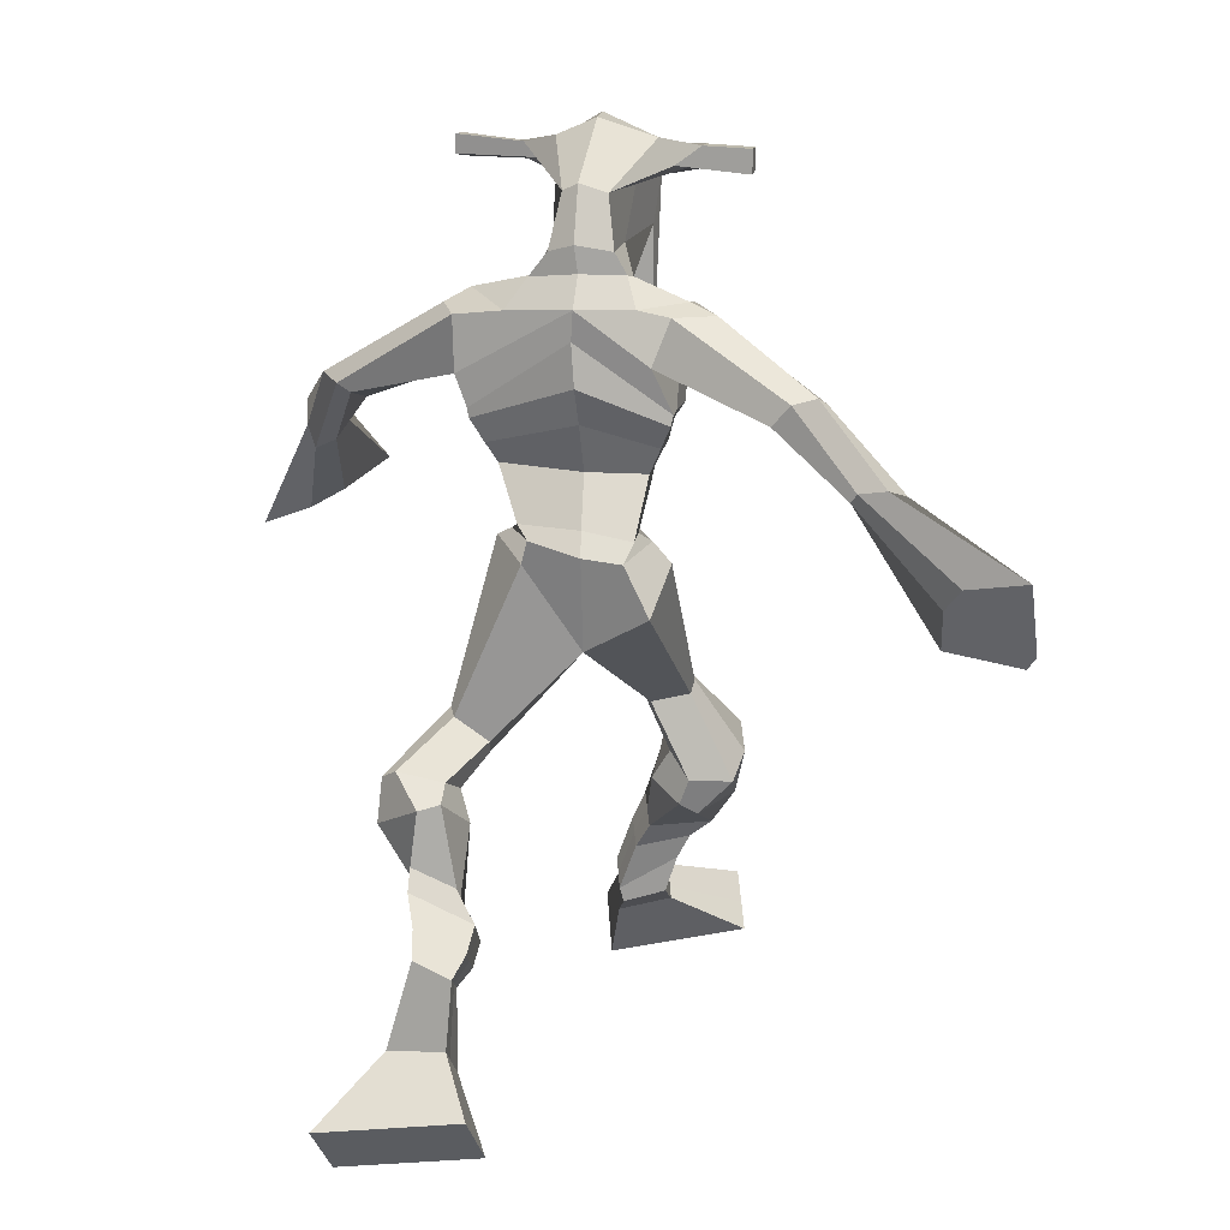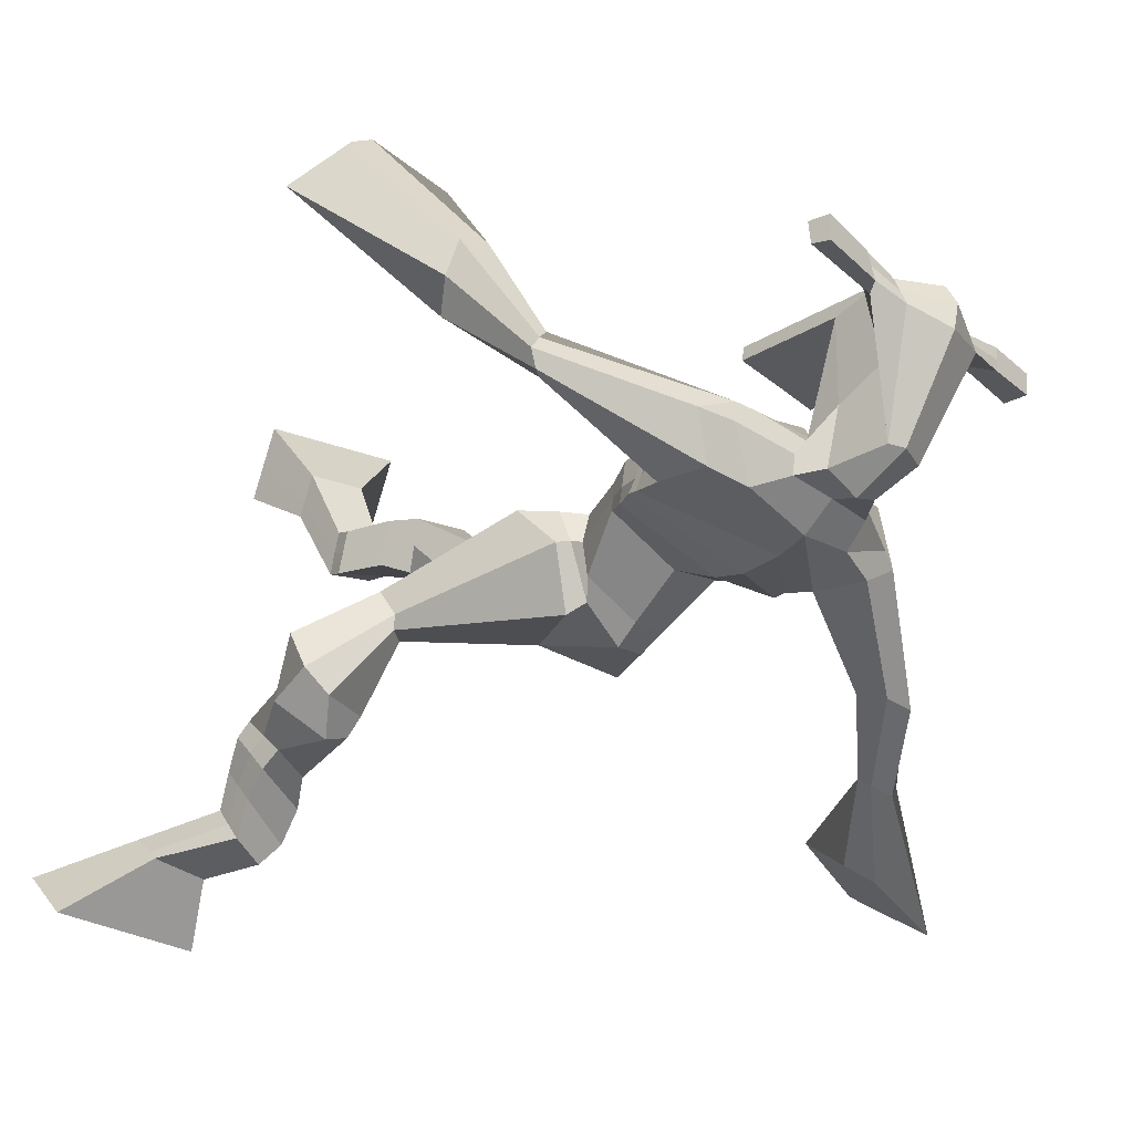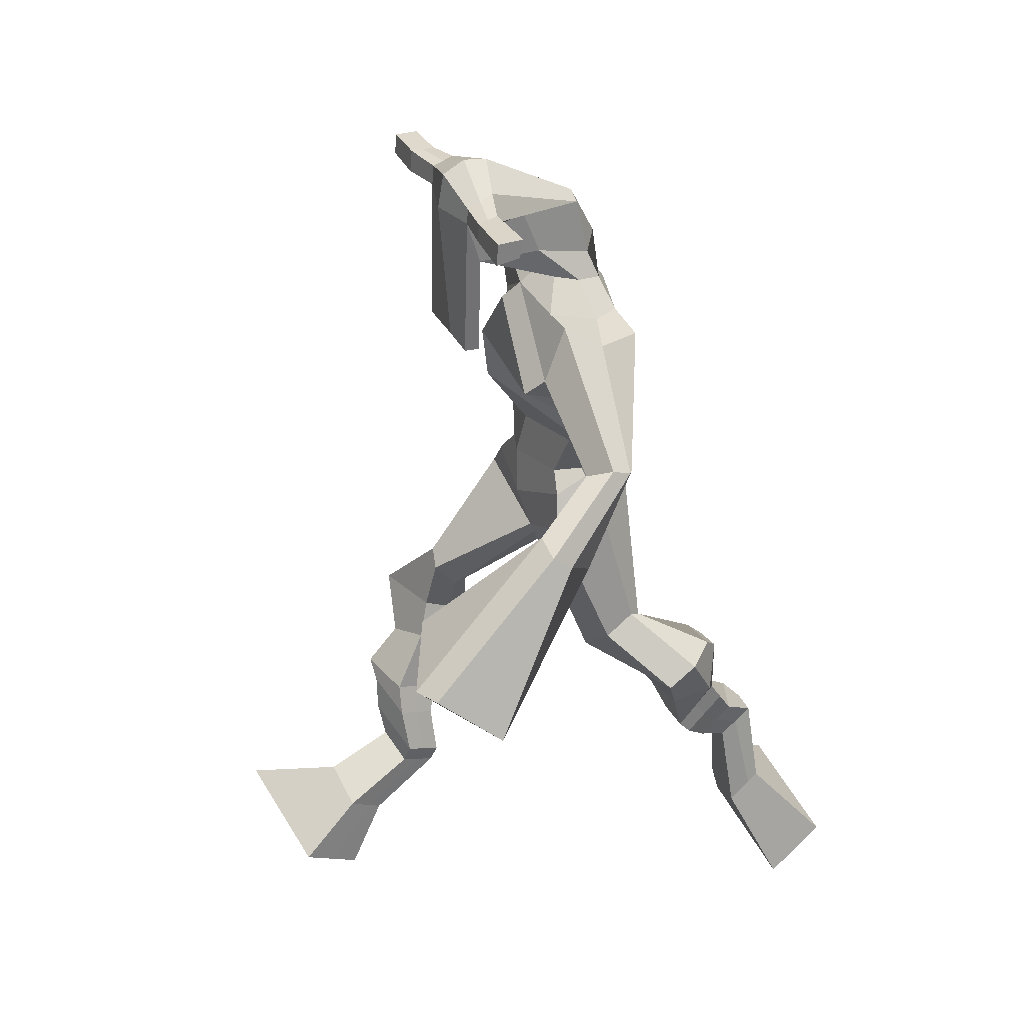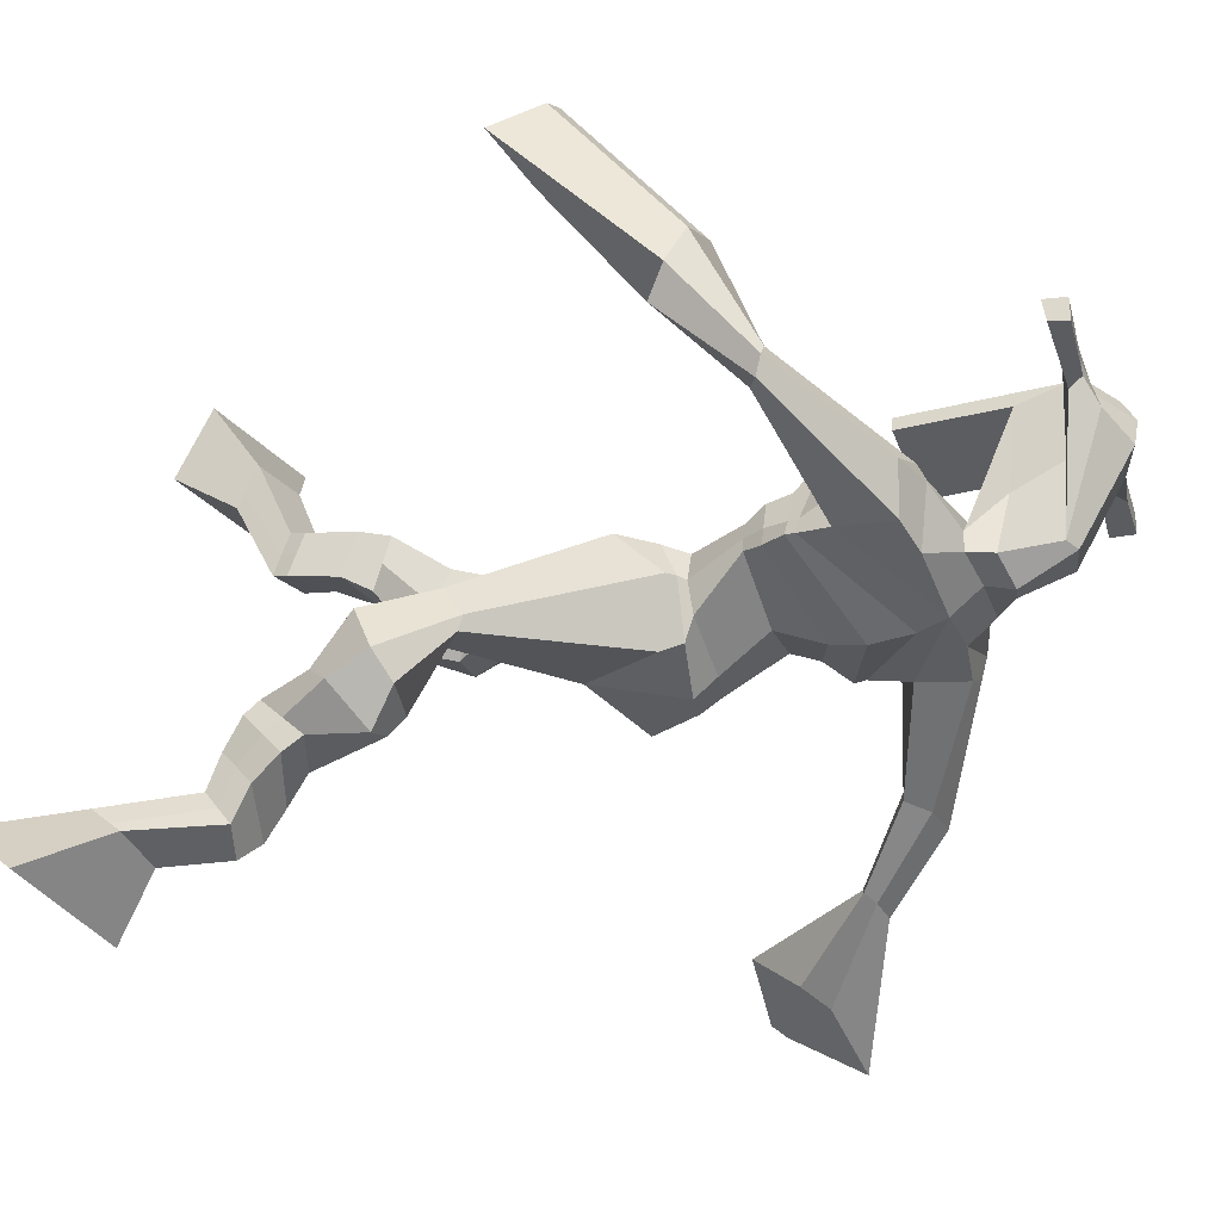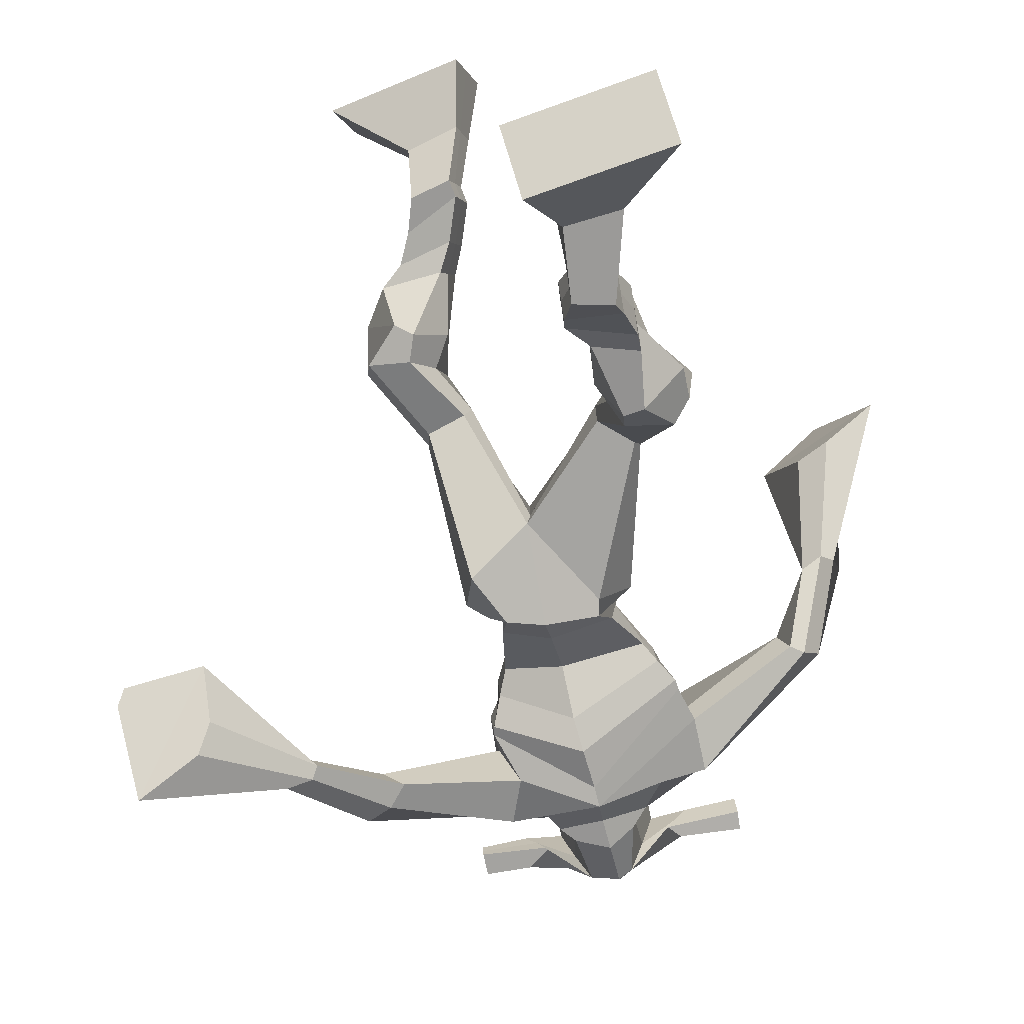
<metadata>
{"format":"obj","ext":"obj","renderer":"f3d","projection":"perspective","resolution":1024,"background":"white","views":[{"elev":13.2,"azim":-172.8,"up":"+Y"},{"elev":-28.7,"azim":133.7,"up":"+Z"},{"elev":35.4,"azim":63.6,"up":"+Y"},{"elev":-34.1,"azim":110.5,"up":"+Z"},{"elev":-68.4,"azim":12.3,"up":"+Z"}]}
</metadata>
<code>
o g
v 0.3547 0.8169 -0.1955
v 0.3736 0.7274 -0.1371
v 0.365 0.8522 -0.1423
v 0.3922 0.7896 -0.04578
v 0.2753 0.8377 -0.1934
v 0.168 0.7676 -0.1226
v 0.2858 0.874 -0.141
v 0.1866 0.8298 -0.03124
v 0.3342 0.8682 -0.3057
v 0.3454 0.8962 -0.2507
v 0.2729 0.885 -0.2986
v 0.2834 0.9129 -0.2428
v 0.3392 0.892 -0.315
v 0.3499 0.9202 -0.2595
v 0.2559 0.9367 -0.2964
v 0.2675 0.9627 -0.2374
v 0.3149 0.9579 -0.3161
v 0.3266 0.984 -0.2571
v 0.235 0.9778 -0.316
v 0.2495 1.008 -0.2435
v 0.2928 0.996 -0.3344
v 0.3074 1.026 -0.262
v 0.2023 1.004 -0.3259
v 0.219 1.03 -0.2462
v 0.2405 1.057 -0.4187
v 0.281 1.102 -0.3168
v 0.215 1.04 -0.4074
v 0.2182 1.08 -0.2959
v 0.2262 1.095 -0.4276
v 0.2674 1.157 -0.3345
v 0.1645 1.092 -0.4133
v 0.162 1.152 -0.3107
v 0.2838 1.202 -0.4007
v 0.2865 1.242 -0.345
v 0.2263 1.218 -0.4073
v 0.2426 1.248 -0.3602
v 0.3547 1.319 -0.5902
v 0.356 1.332 -0.4886
v 0.2607 1.373 -0.6228
v 0.2623 1.411 -0.4674
v 0.5049 0.8321 -0.8307
v 0.4658 0.7666 -0.9066
v 0.4977 0.7859 -0.787
v 0.4535 0.6852 -0.8304
v 0.5865 0.8274 -0.8232
v 0.674 0.7396 -0.9016
v 0.5793 0.7805 -0.7795
v 0.6617 0.6583 -0.8255
v 0.4949 0.9344 -0.8355
v 0.4988 0.9033 -0.7789
v 0.5506 0.953 -0.82
v 0.5513 0.9159 -0.769
v 0.4796 0.961 -0.8102
v 0.4807 0.9238 -0.7591
v 0.558 0.98 -0.7739
v 0.5595 0.939 -0.7228
v 0.4761 0.9866 -0.7648
v 0.4776 0.9456 -0.7137
v 0.5696 1.022 -0.7473
v 0.5732 0.9705 -0.6864
v 0.5045 1.027 -0.7398
v 0.5065 0.9758 -0.6789
v 0.5692 1.051 -0.7293
v 0.5717 0.9908 -0.6687
v 0.5269 1.139 -0.7261
v 0.5149 1.066 -0.6359
v 0.5575 1.131 -0.7365
v 0.5825 1.058 -0.6478
v 0.5252 1.162 -0.7021
v 0.5269 1.121 -0.5928
v 0.5929 1.175 -0.6995
v 0.6308 1.136 -0.6096
v 0.4848 1.188 -0.5861
v 0.5061 1.176 -0.5166
v 0.531 1.226 -0.6004
v 0.5394 1.206 -0.5392
v 0.4338 1.444 -0.6203
v 0.4848 1.405 -0.4718
v 0.3651 1.783 -0.6073
v 0.3515 1.795 -0.4705
v 0.2604 1.709 -0.6179
v 0.2224 1.712 -0.5116
v 0.5312 1.691 -0.5646
v 0.5053 1.71 -0.4358
v 0.2825 1.783 -0.5976
v 0.2555 1.789 -0.5027
v 0.2343 1.776 -0.6164
v 0.2131 1.784 -0.5059
v 0.099 1.646 -0.6826
v 0.03709 1.635 -0.6594
v 0.07225 1.676 -0.6899
v 0.02802 1.675 -0.6667
v -0.007179 1.561 -0.7407
v -0.06363 1.549 -0.7066
v -0.01604 1.575 -0.7543
v -0.07953 1.569 -0.7336
v -0.1273 1.437 -0.794
v -0.2324 1.363 -0.7882
v -0.1502 1.47 -0.8218
v -0.2451 1.382 -0.8032
v 0.462 1.778 -0.578
v 0.4519 1.79 -0.4717
v 0.5313 1.772 -0.5759
v 0.4949 1.787 -0.4741
v 0.6941 1.648 -0.4702
v 0.6927 1.659 -0.4091
v 0.7133 1.661 -0.4729
v 0.721 1.675 -0.438
v 0.737 1.567 -0.3786
v 0.7619 1.628 -0.3005
v 0.7686 1.553 -0.3748
v 0.7963 1.612 -0.302
v 0.7681 1.461 -0.1972
v 0.8076 1.458 -0.07786
v 0.8175 1.434 -0.2068
v 0.839 1.454 -0.0963
v 0.3581 2.022 -0.4109
v 0.3547 2.011 -0.342
v 0.2762 1.994 -0.3939
v 0.2748 1.984 -0.3624
v 0.4183 1.997 -0.3912
v 0.4213 1.982 -0.3502
v 0.4248 1.894 -0.3674
v 0.3585 1.897 -0.3715
v 0.2847 1.877 -0.3749
v 0.3153 1.855 -0.5655
v 0.4053 1.854 -0.5585
v 0.3661 1.866 -0.5882
v 0.4228 1.96 -0.3476
v 0.2751 1.954 -0.3599
v 0.3871 1.933 -0.5481
v 0.3654 1.944 -0.5497
v 0.3529 1.958 -0.3334
v 0.3248 1.931 -0.5518
v 0.148 1.98 -0.3914
v 0.1462 1.98 -0.3585
v 0.1464 1.95 -0.3554
v 0.1485 1.945 -0.3888
v 0.5608 1.996 -0.3708
v 0.5586 1.996 -0.3322
v 0.5607 1.964 -0.3283
v 0.5626 1.968 -0.3642
v 0.27 1.557 -0.548
v 0.3558 1.562 -0.5683
v 0.4779 1.567 -0.5331
v 0.4774 1.569 -0.4943
v 0.3537 1.547 -0.4803
v 0.2678 1.561 -0.4986
v 0.2536 1.594 -0.5579
v 0.4895 1.601 -0.4806
v 0.2492 1.598 -0.4965
v 0.3575 1.631 -0.6057
v 0.4946 1.595 -0.5427
v 0.3481 1.643 -0.4155
v 0.4791 1.962 -0.3377
v 0.4775 1.987 -0.3408
v 0.4649 1.987 -0.3763
v 0.4479 1.965 -0.3774
v 0.2171 1.983 -0.3892
v 0.2151 1.984 -0.3536
v 0.2154 1.951 -0.3501
v 0.2557 1.956 -0.386
v 0.3634 1.743 -0.3454
v 0.3594 1.742 -0.3675
v 0.285 1.739 -0.3717
v 0.4255 1.744 -0.3638
v 0.4217 1.744 -0.3421
v 0.2853 1.739 -0.3497
v 0.3582 1.827 -0.5096
v 0.2967 1.826 -0.5747
v 0.4013 1.821 -0.504
v 0.3125 1.817 -0.5096
v 0.4305 1.822 -0.5656
v 0.363 1.826 -0.5716
v 0.2374 1.629 -0.5881
v 0.4924 1.636 -0.4755
v 0.2401 1.636 -0.4887
v 0.3616 1.681 -0.6209
v 0.515 1.629 -0.5492
v 0.3453 1.721 -0.4079
v 0.2341 1.644 -0.5846
v 0.4786 1.678 -0.4153
v 0.226 1.651 -0.5049
v 0.3657 1.743 -0.6204
v 0.5167 1.643 -0.552
v 0.3474 1.775 -0.4415
v 0.3532 1.492 -0.6175
v 0.4444 1.492 -0.586
v 0.3547 1.489 -0.4633
v 0.2842 1.474 -0.6021
v 0.4355 1.488 -0.4902
v 0.3063 1.483 -0.4835
v 0.1767 0.7965 -0.08014
v 0.3581 0.8284 -0.1778
v 0.2787 0.8499 -0.1761
v 0.3823 0.7563 -0.09467
v 0.3401 0.8816 -0.2782
v 0.2784 0.8988 -0.2709
v 0.3447 0.9059 -0.2873
v 0.2617 0.9497 -0.2669
v 0.3208 0.9709 -0.2866
v 0.2423 0.9927 -0.2798
v 0.3001 1.011 -0.2982
v 0.2106 1.017 -0.2861
v 0.2854 1.081 -0.3738
v 0.1673 1.056 -0.3397
v 0.2579 1.126 -0.384
v 0.1522 1.122 -0.36
v 0.295 1.203 -0.3752
v 0.2212 1.237 -0.4019
v 0.3572 1.33 -0.5318
v 0.2376 1.438 -0.5622
v 0.6683 0.7018 -0.8662
v 0.5026 0.8169 -0.8162
v 0.5841 0.8119 -0.8088
v 0.4601 0.7288 -0.8712
v 0.4971 0.919 -0.8071
v 0.5512 0.9343 -0.7944
v 0.4803 0.9424 -0.7846
v 0.5588 0.9595 -0.7484
v 0.4769 0.9661 -0.7392
v 0.5714 0.9961 -0.7168
v 0.5055 1.001 -0.7094
v 0.5705 1.021 -0.699
v 0.4957 1.101 -0.6811
v 0.6205 1.099 -0.6923
v 0.5146 1.139 -0.647
v 0.6199 1.155 -0.661
v 0.4861 1.17 -0.5708
v 0.5384 1.236 -0.583
v 0.4788 1.469 -0.5412
v 0.2314 1.69 -0.5459
v 0.519 1.699 -0.5057
v 0.2141 1.792 -0.5711
v 0.177 1.775 -0.5785
v 0.06685 1.639 -0.6509
v 0.0376 1.687 -0.698
v -0.03397 1.552 -0.7216
v -0.05505 1.58 -0.7571
v -0.1255 1.373 -0.7427
v -0.2343 1.493 -0.8814
v 0.515 1.803 -0.5179
v 0.5552 1.78 -0.5061
v 0.6768 1.639 -0.4477
v 0.7349 1.675 -0.4585
v 0.7405 1.601 -0.3383
v 0.7883 1.58 -0.3368
v 0.7121 1.499 -0.1323
v 0.8984 1.401 -0.1707
v 0.3559 2.028 -0.3751
v 0.2755 1.989 -0.3781
v 0.4198 1.99 -0.3707
v 0.4039 1.875 -0.4766
v 0.3114 1.861 -0.482
v 0.4061 1.947 -0.4478
v 0.2987 1.942 -0.4558
v 0.1471 1.98 -0.375
v 0.1474 1.947 -0.3721
v 0.5597 1.996 -0.3515
v 0.5616 1.966 -0.3463
v 0.4772 1.568 -0.5149
v 0.2697 1.558 -0.5386
v 0.4922 1.597 -0.5172
v 0.252 1.595 -0.5356
v 0.4635 1.963 -0.3576
v 0.4712 1.987 -0.3586
v 0.2355 1.953 -0.3681
v 0.2161 1.984 -0.3714
v 0.2925 1.821 -0.5423
v 0.4269 1.821 -0.5332
v 0.5047 1.631 -0.5237
v 0.2393 1.631 -0.5493
v 0.5113 1.647 -0.5281
v 0.232 1.647 -0.5575
v 0.2846 1.476 -0.5481
v 0.4461 1.486 -0.5343
v 0.3509 1.459 -0.6411
v 0.427 1.475 -0.6108
v 0.3556 1.408 -0.464
v 0.2958 1.449 -0.6278
v 0.4593 1.457 -0.4837
v 0.2901 1.453 -0.4673
v 0.4594 1.478 -0.5345
v 0.2645 1.467 -0.5561
f 1 5 11 9
f 4 3 7 8
f 193 195 5 6
f 193 196 4 8
f 196 194 3 4
f 6 5 1 2
f 198 12 16 200
f 7 3 10 12
f 195 7 12 198
f 194 1 9 197
f 200 16 20 202
f 12 10 14 16
f 9 11 15 13
f 197 9 13 199
f 20 18 22 24
f 16 14 18 20
f 13 15 19 17
f 199 13 17 201
f 21 23 27 25
f 17 19 23 21
f 201 17 21 203
f 202 20 24 204
f 206 28 32 208
f 203 21 25 205
f 204 24 28 206
f 24 22 26 28
f 29 31 35 33
f 28 26 30 32
f 25 27 31 29
f 205 25 29 207
f 209 33 37 211
f 207 29 33 209
f 208 32 36 210
f 32 30 34 36
f 185 184 79 83
f 210 36 40 212
f 36 34 38 40
f 33 35 39 37
f 41 49 51 45
f 44 48 47 43
f 213 46 45 215
f 213 48 44 216
f 216 44 43 214
f 46 42 41 45
f 218 220 56 52
f 47 52 50 43
f 215 218 52 47
f 214 217 49 41
f 220 222 60 56
f 52 56 54 50
f 49 53 55 51
f 217 219 53 49
f 60 64 62 58
f 56 60 58 54
f 53 57 59 55
f 219 221 57 53
f 61 65 67 63
f 57 61 63 59
f 221 223 61 57
f 222 224 64 60
f 226 228 72 68
f 223 225 65 61
f 224 226 68 64
f 64 68 66 62
f 69 73 75 71
f 68 72 70 66
f 65 69 71 67
f 225 227 69 65
f 229 211 37 73
f 227 229 73 69
f 228 230 76 72
f 72 76 74 70
f 184 181 81 79
f 230 231 78 76
f 76 78 38 74
f 73 37 77 75
f 268 159 135 257
f 133 129 122 118
f 186 182 84 80
f 274 183 82 232
f 273 185 83 233
f 183 186 80 82
f 234 235 88 86
f 82 88 92 90
f 82 80 86 88
f 79 81 87 85
f 90 92 96 94
f 235 87 91 237
f 232 82 90 236
f 87 81 89 91
f 95 93 97 99
f 236 90 94 238
f 91 89 93 95
f 237 91 95 239
f 240 98 100 241
f 239 95 99 241
f 94 96 100 98
f 238 94 98 240
f 242 102 104 243
f 83 79 101 103
f 80 84 104 102
f 104 84 106 108
f 108 106 110 112
f 83 103 107 105
f 233 83 105 244
f 243 104 108 245
f 109 111 115 113
f 245 108 112 247
f 105 107 111 109
f 244 105 109 246
f 248 113 115 249
f 246 109 113 248
f 112 110 114 116
f 247 112 116 249
f 250 117 119 251
f 250 118 122 252
f 156 155 141 140
f 131 132 117 121
f 132 134 119 117
f 130 133 118 120
f 172 169 124 125
f 174 170 126 128
f 173 174 128 127
f 270 173 127 253
f 169 171 123 124
f 269 172 125 254
f 129 133 163 167
f 128 126 134 132
f 127 128 132 131
f 253 127 131 255
f 130 125 165 168
f 254 125 130 256
f 258 137 136 257
f 161 160 136 137
f 267 161 137 258
f 159 162 138 135
f 260 142 139 259
f 158 157 139 142
f 266 156 140 259
f 265 158 142 260
f 192 189 147 148
f 276 188 145 261
f 275 192 148 262
f 189 191 146 147
f 187 190 143 144
f 188 187 144 145
f 148 147 154 151
f 261 145 153 263
f 262 148 151 264
f 147 146 150 154
f 144 143 149 152
f 145 144 152 153
f 255 131 158 265
f 252 122 156 266
f 131 121 157 158
f 122 129 155 156
f 119 134 162 159
f 256 130 161 267
f 130 120 160 161
f 251 119 159 268
f 165 164 163 168
f 164 166 167 163
f 133 130 168 163
f 123 129 167 166
f 124 123 166 164
f 125 124 164 165
f 234 86 172 269
f 80 102 171 169
f 242 101 173 270
f 101 79 174 173
f 79 85 170 174
f 86 80 169 172
f 151 154 180 177
f 263 153 179 271
f 264 151 177 272
f 154 150 176 180
f 152 149 175 178
f 153 152 178 179
f 177 180 186 183
f 271 179 185 273
f 272 177 183 274
f 180 176 182 186
f 178 175 181 184
f 179 178 184 185
f 278 277 187 188
f 277 280 190 187
f 279 281 191 189
f 284 282 192 275
f 283 278 188 276
f 282 279 189 192
f 281 283 276 191
f 280 284 275 190
f 175 272 274 181
f 176 271 273 182
f 149 264 272 175
f 150 263 271 176
f 102 242 270 171
f 85 234 269 170
f 120 251 268 160
f 134 256 267 162
f 121 252 266 157
f 129 255 265 155
f 143 262 264 149
f 146 261 263 150
f 190 275 262 143
f 191 276 261 146
f 155 265 260 141
f 157 266 259 139
f 141 260 259 140
f 162 267 258 138
f 138 258 257 135
f 126 254 256 134
f 123 253 255 129
f 170 269 254 126
f 171 270 253 123
f 117 250 252 121
f 118 250 251 120
f 111 247 249 115
f 110 246 248 114
f 114 248 249 116
f 106 244 246 110
f 107 245 247 111
f 103 243 245 107
f 84 233 244 106
f 101 242 243 103
f 93 238 240 97
f 96 239 241 100
f 97 240 241 99
f 92 237 239 96
f 89 236 238 93
f 81 232 236 89
f 88 235 237 92
f 85 87 235 234
f 182 273 233 84
f 181 274 232 81
f 160 268 257 136
f 75 77 231 230
f 71 75 230 228
f 70 74 229 227
f 74 38 211 229
f 66 70 227 225
f 63 67 226 224
f 62 66 225 223
f 67 71 228 226
f 59 63 224 222
f 58 62 223 221
f 54 58 221 219
f 50 54 219 217
f 55 59 222 220
f 43 50 217 214
f 45 51 218 215
f 51 55 220 218
f 42 216 214 41
f 46 213 216 42
f 48 213 215 47
f 35 210 212 39
f 31 208 210 35
f 30 207 209 34
f 34 209 211 38
f 26 205 207 30
f 23 204 206 27
f 22 203 205 26
f 27 206 208 31
f 19 202 204 23
f 18 201 203 22
f 14 199 201 18
f 10 197 199 14
f 15 200 202 19
f 3 194 197 10
f 5 195 198 11
f 11 198 200 15
f 2 1 194 196
f 6 2 196 193
f 8 7 195 193
f 39 212 284 280
f 78 231 283 281
f 40 38 279 282
f 231 77 278 283
f 212 40 282 284
f 38 78 281 279
f 37 39 280 277
f 77 37 277 278

</code>
